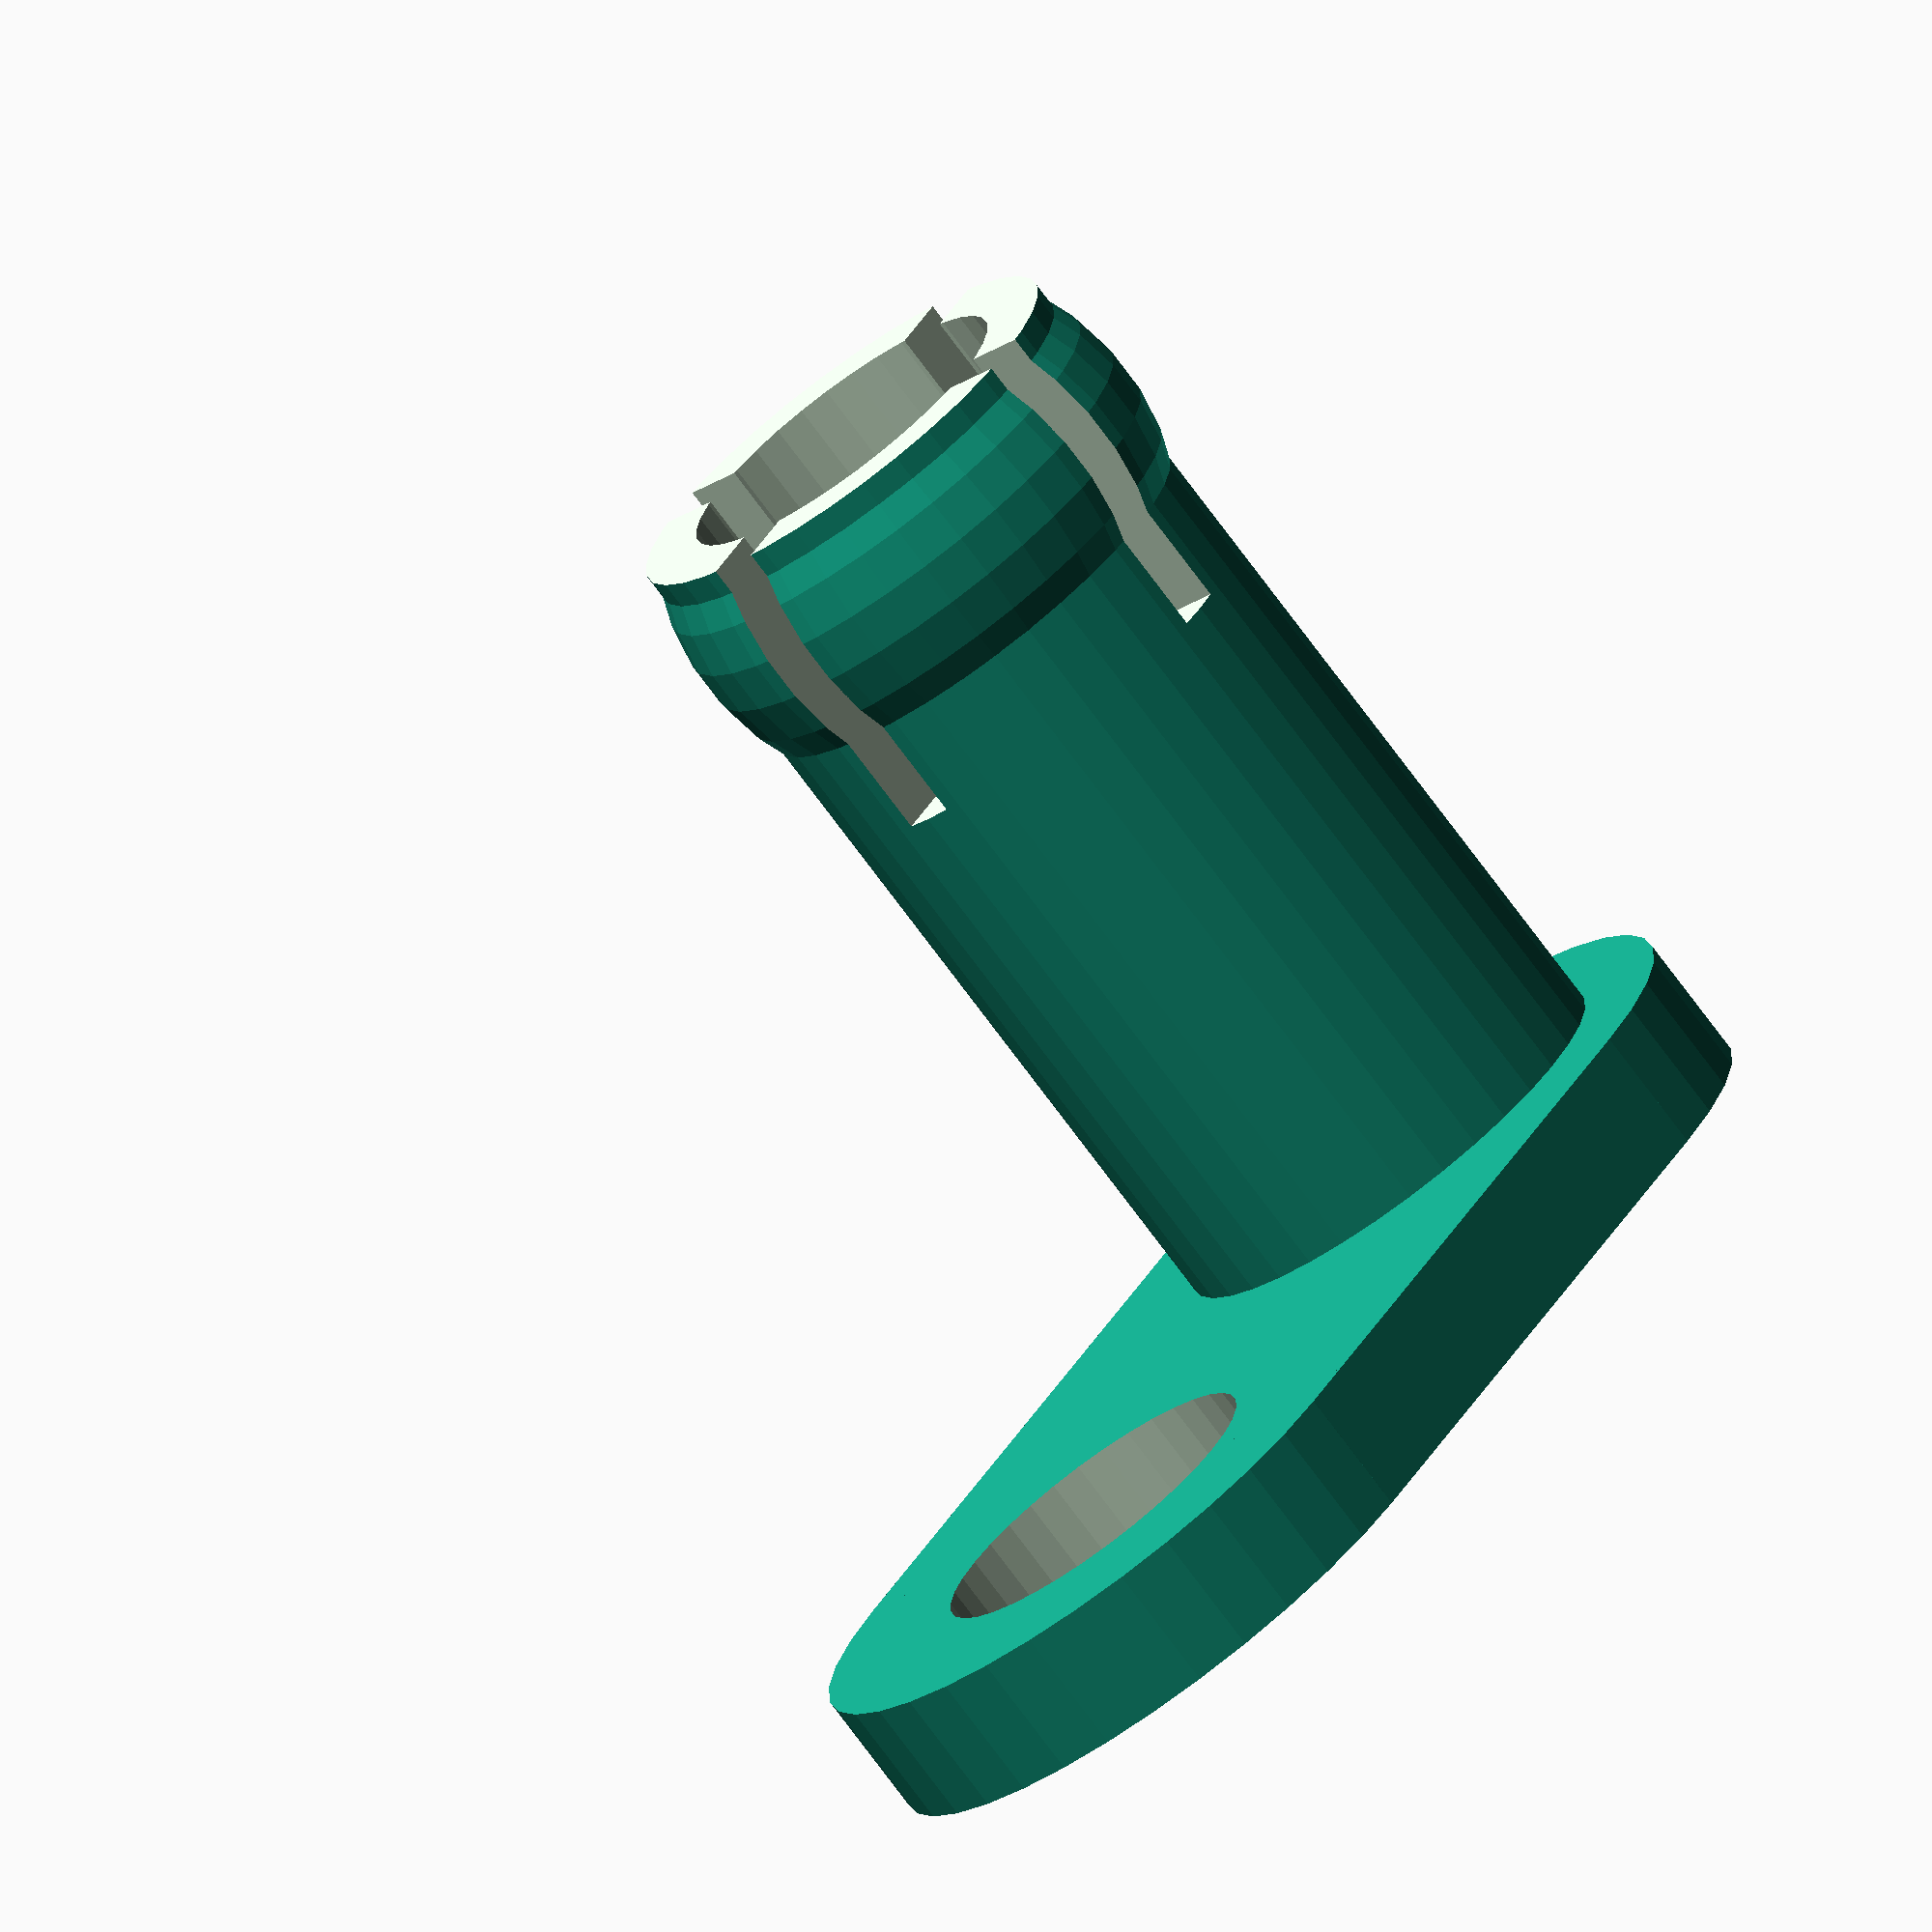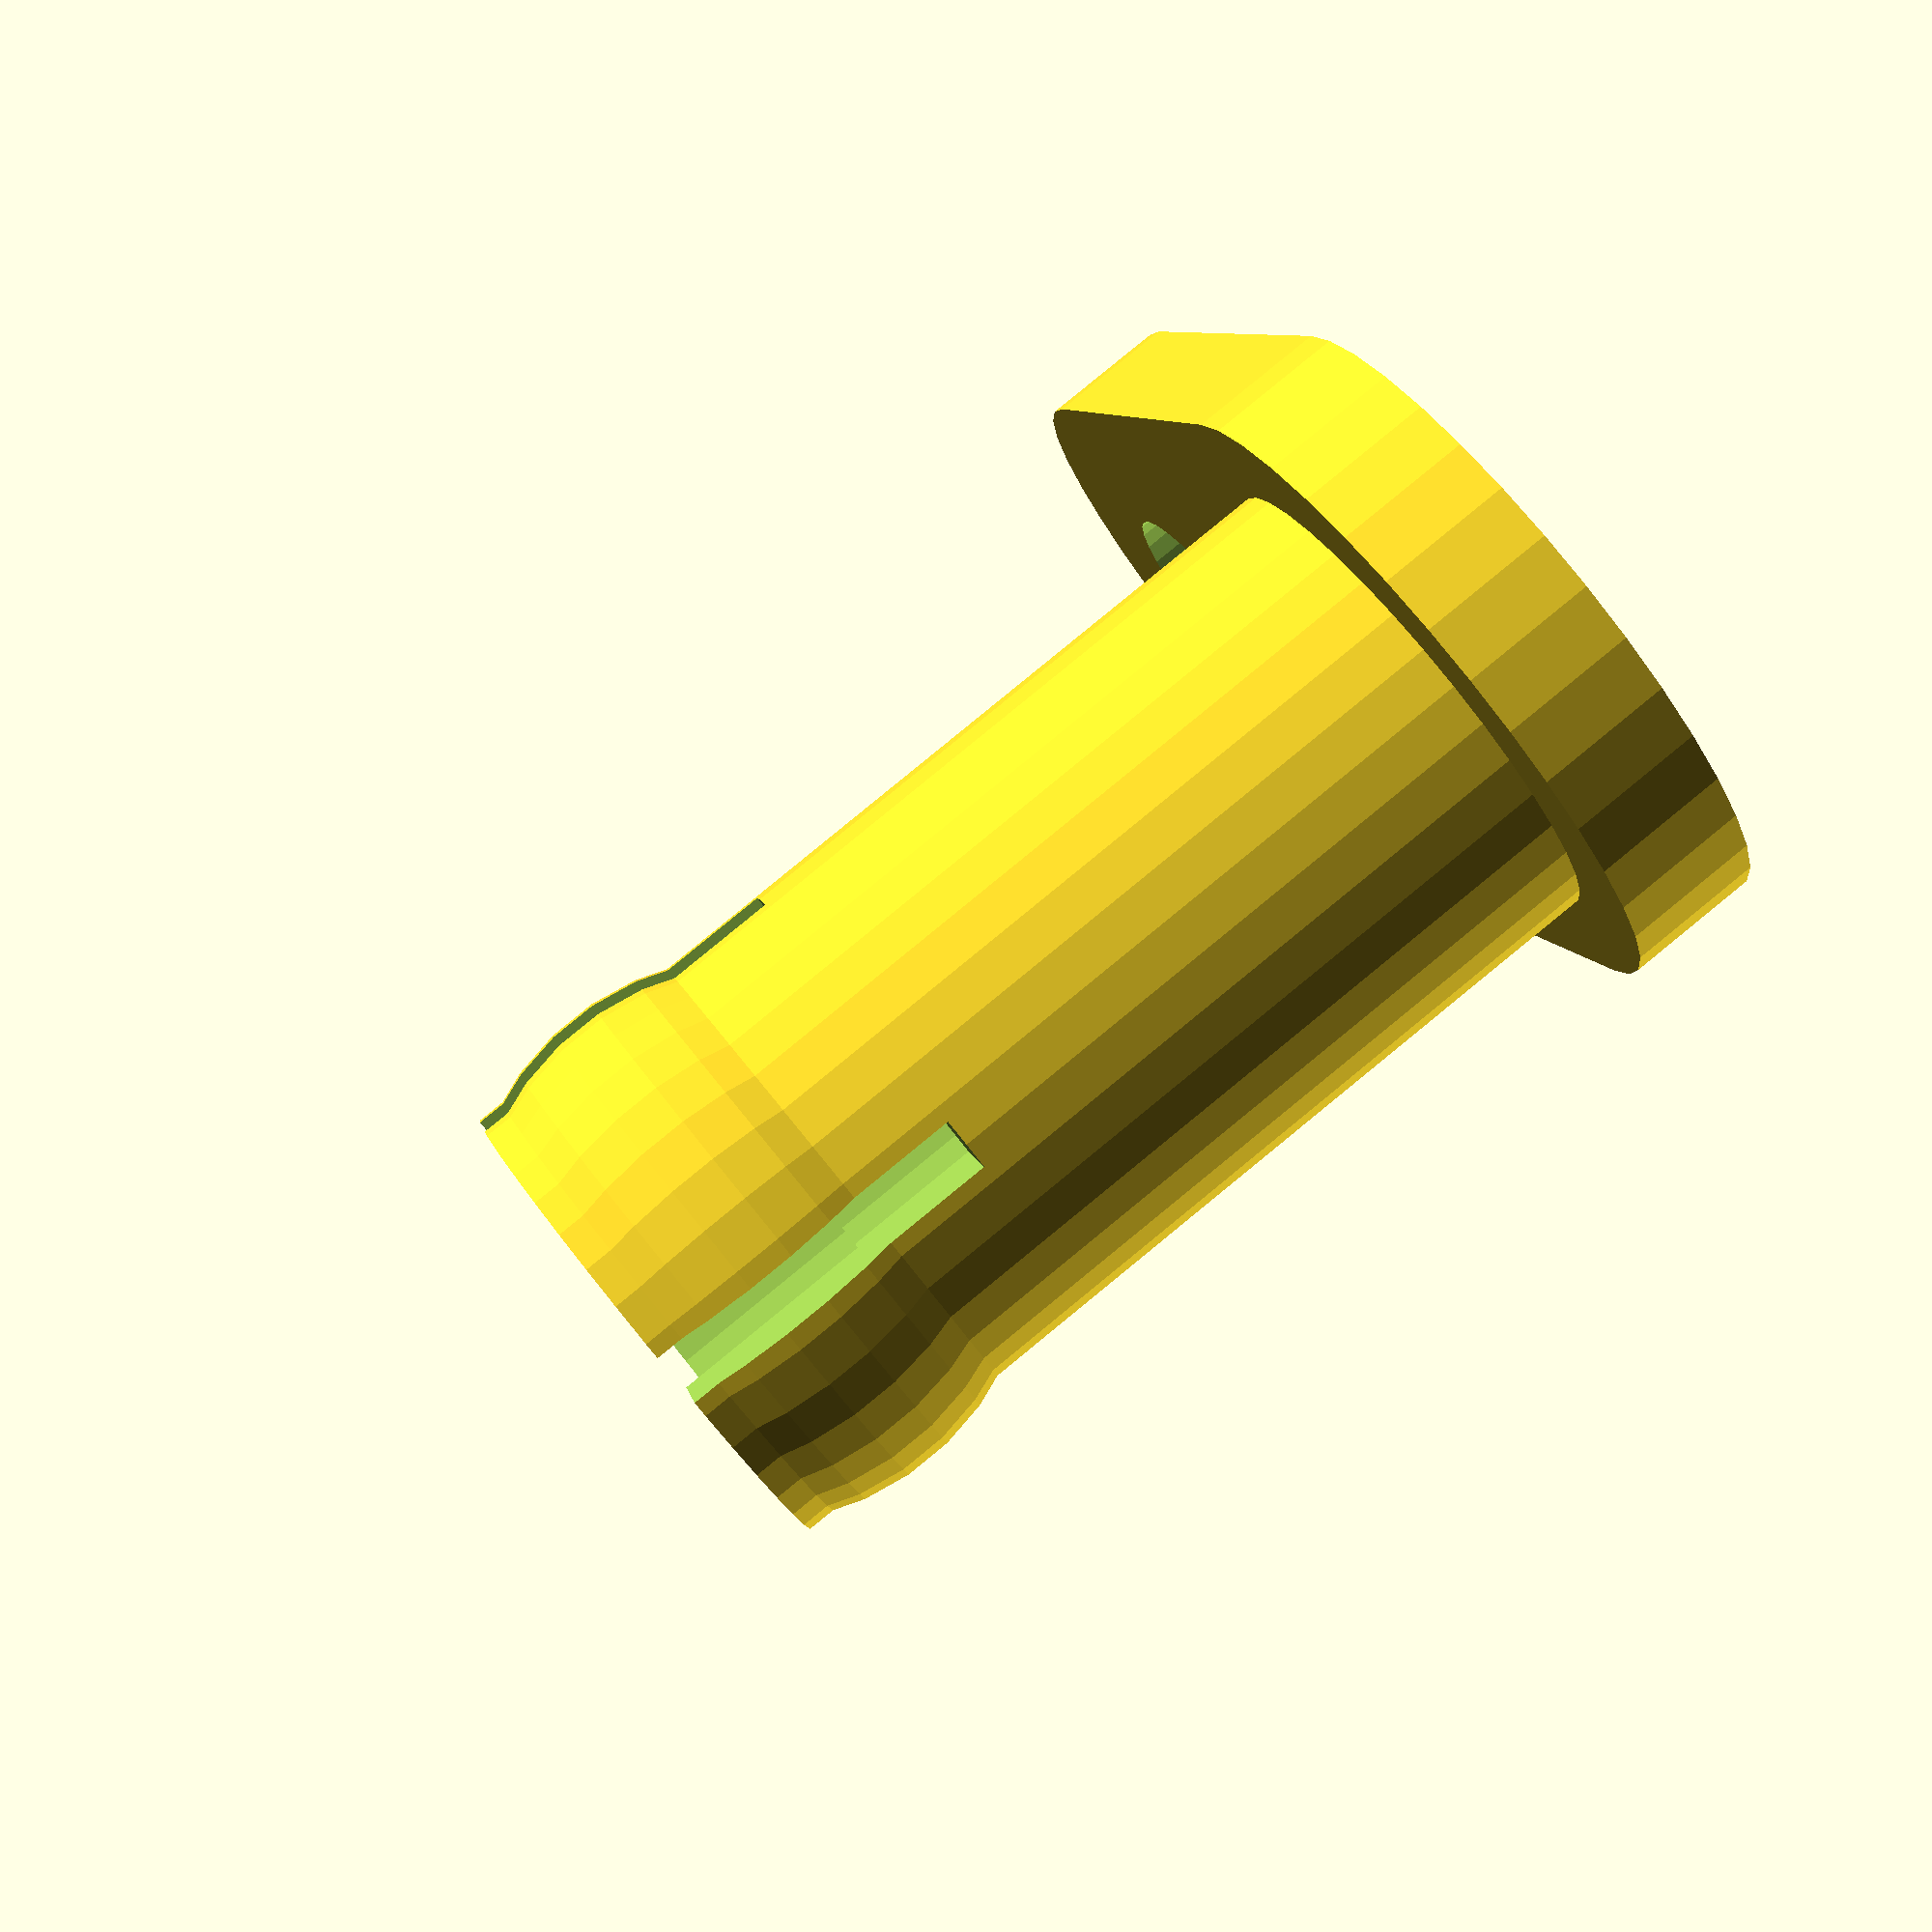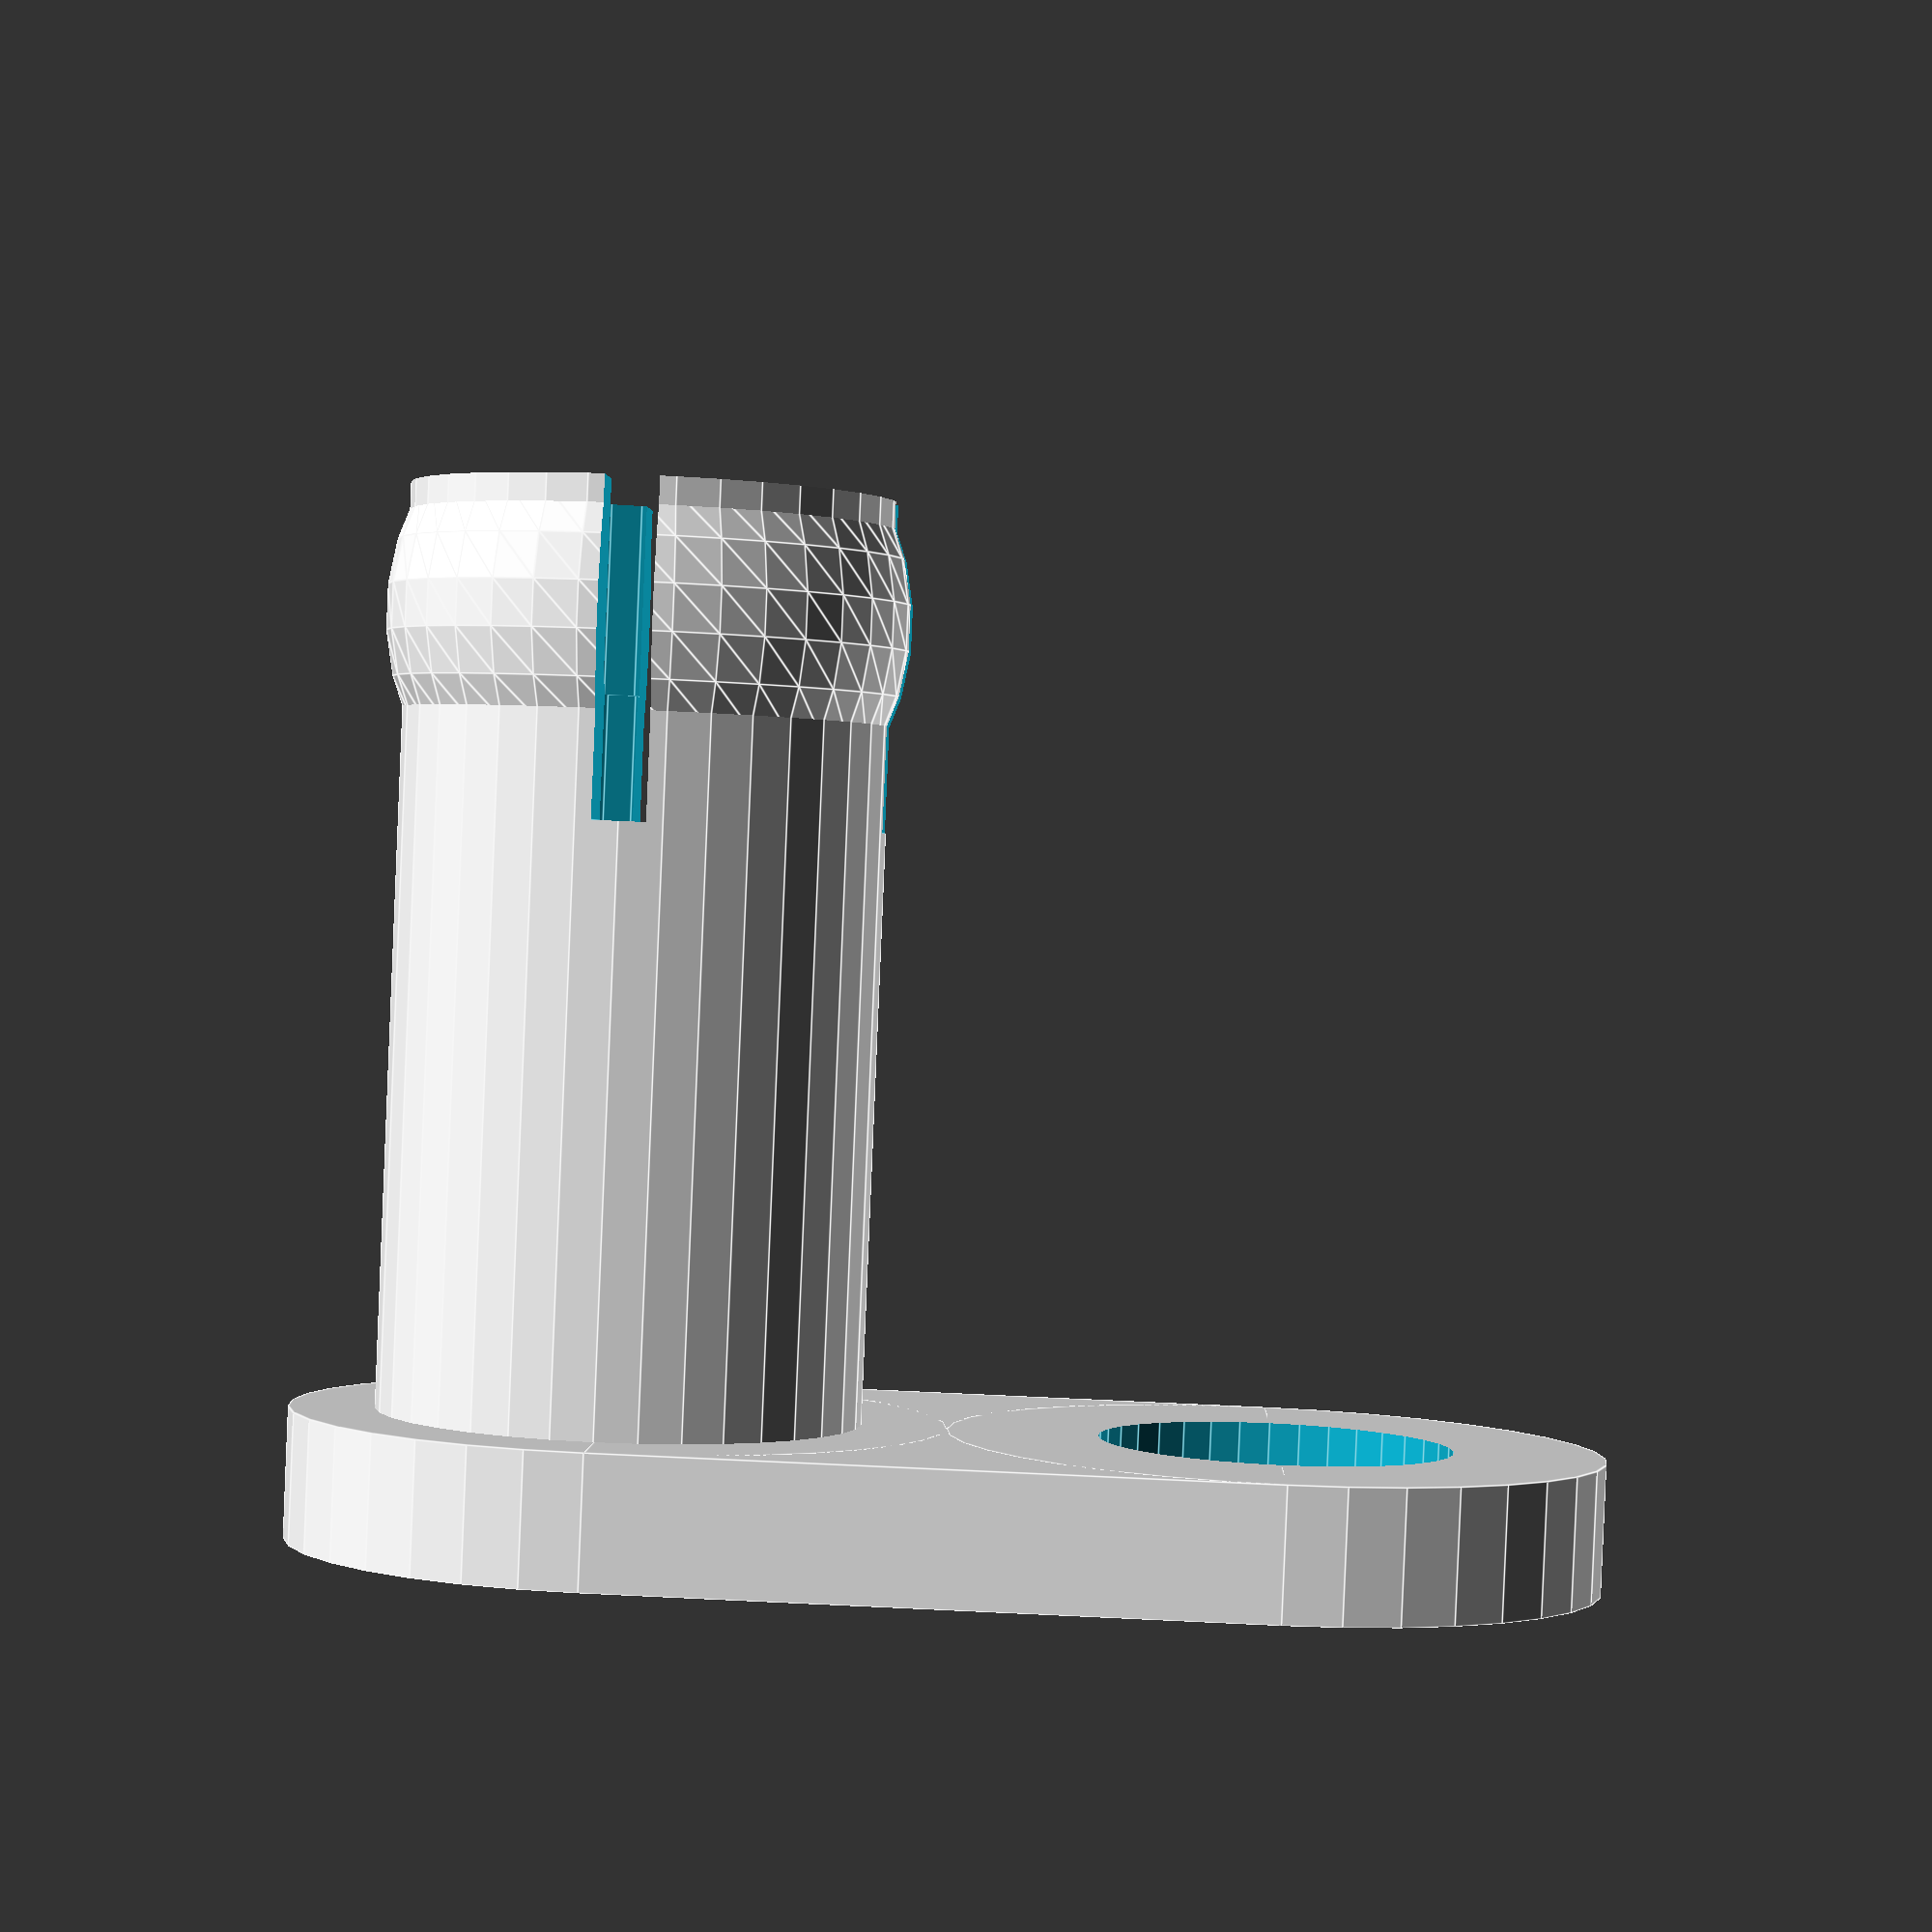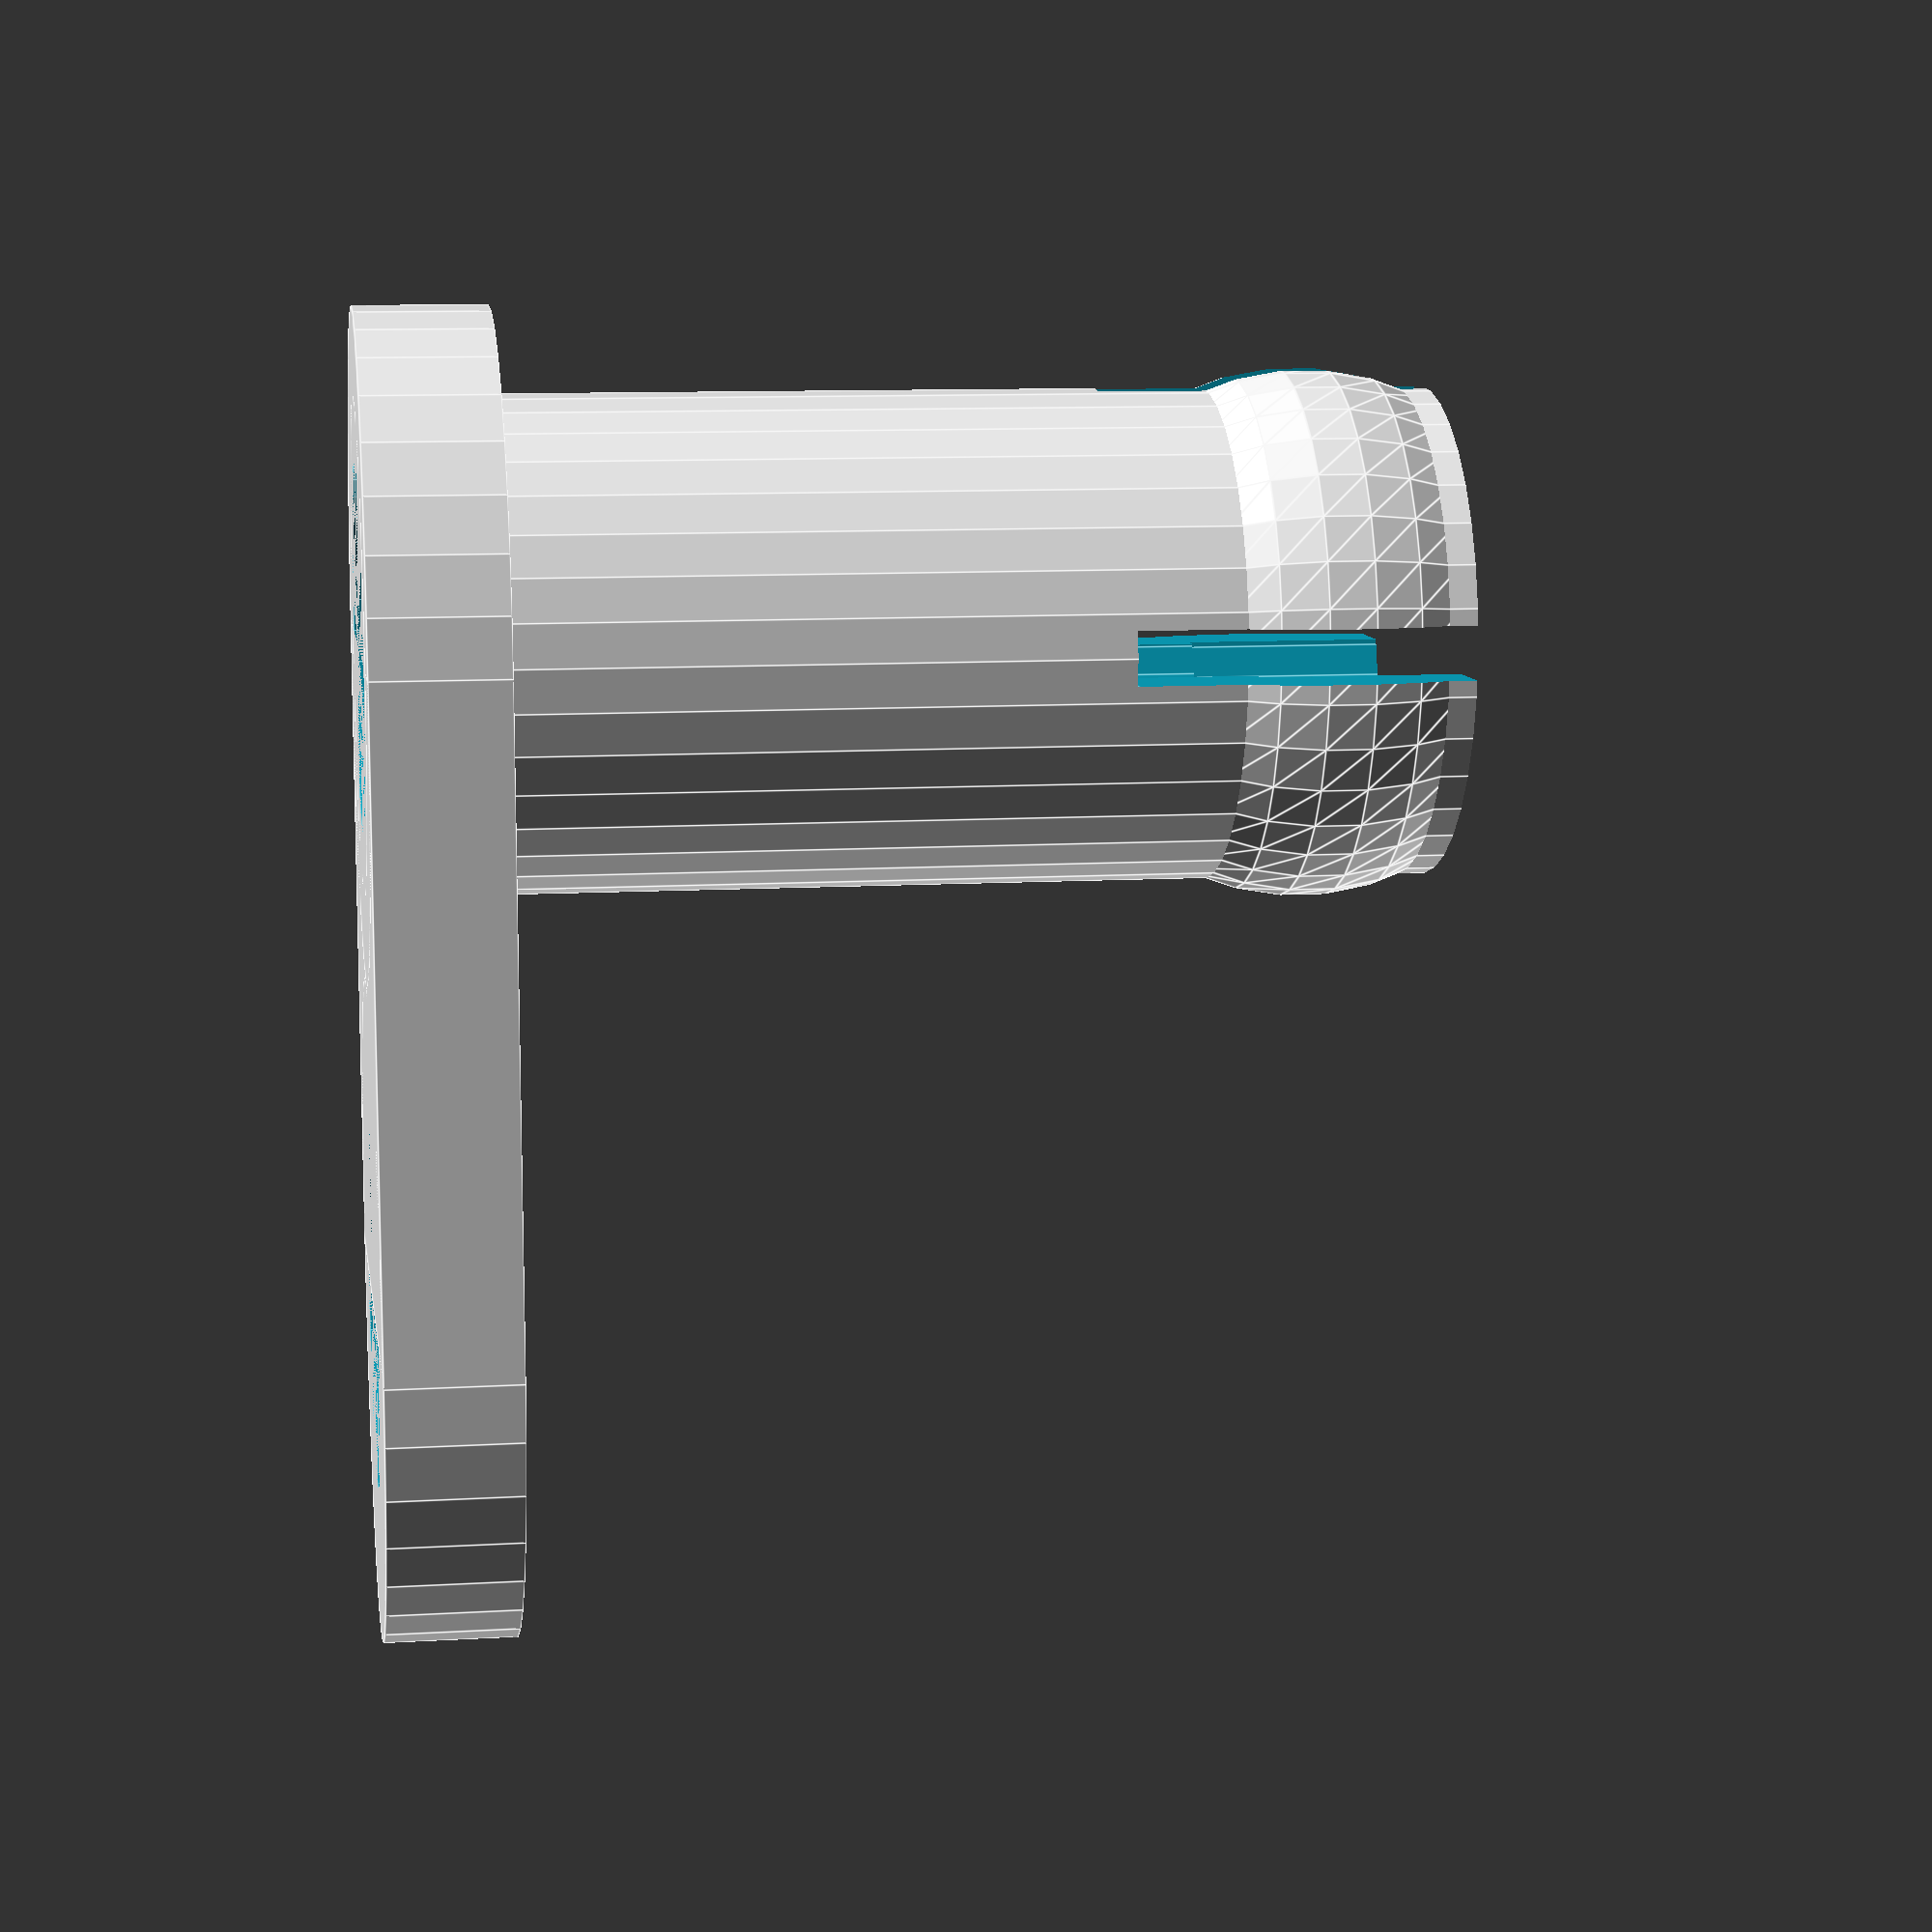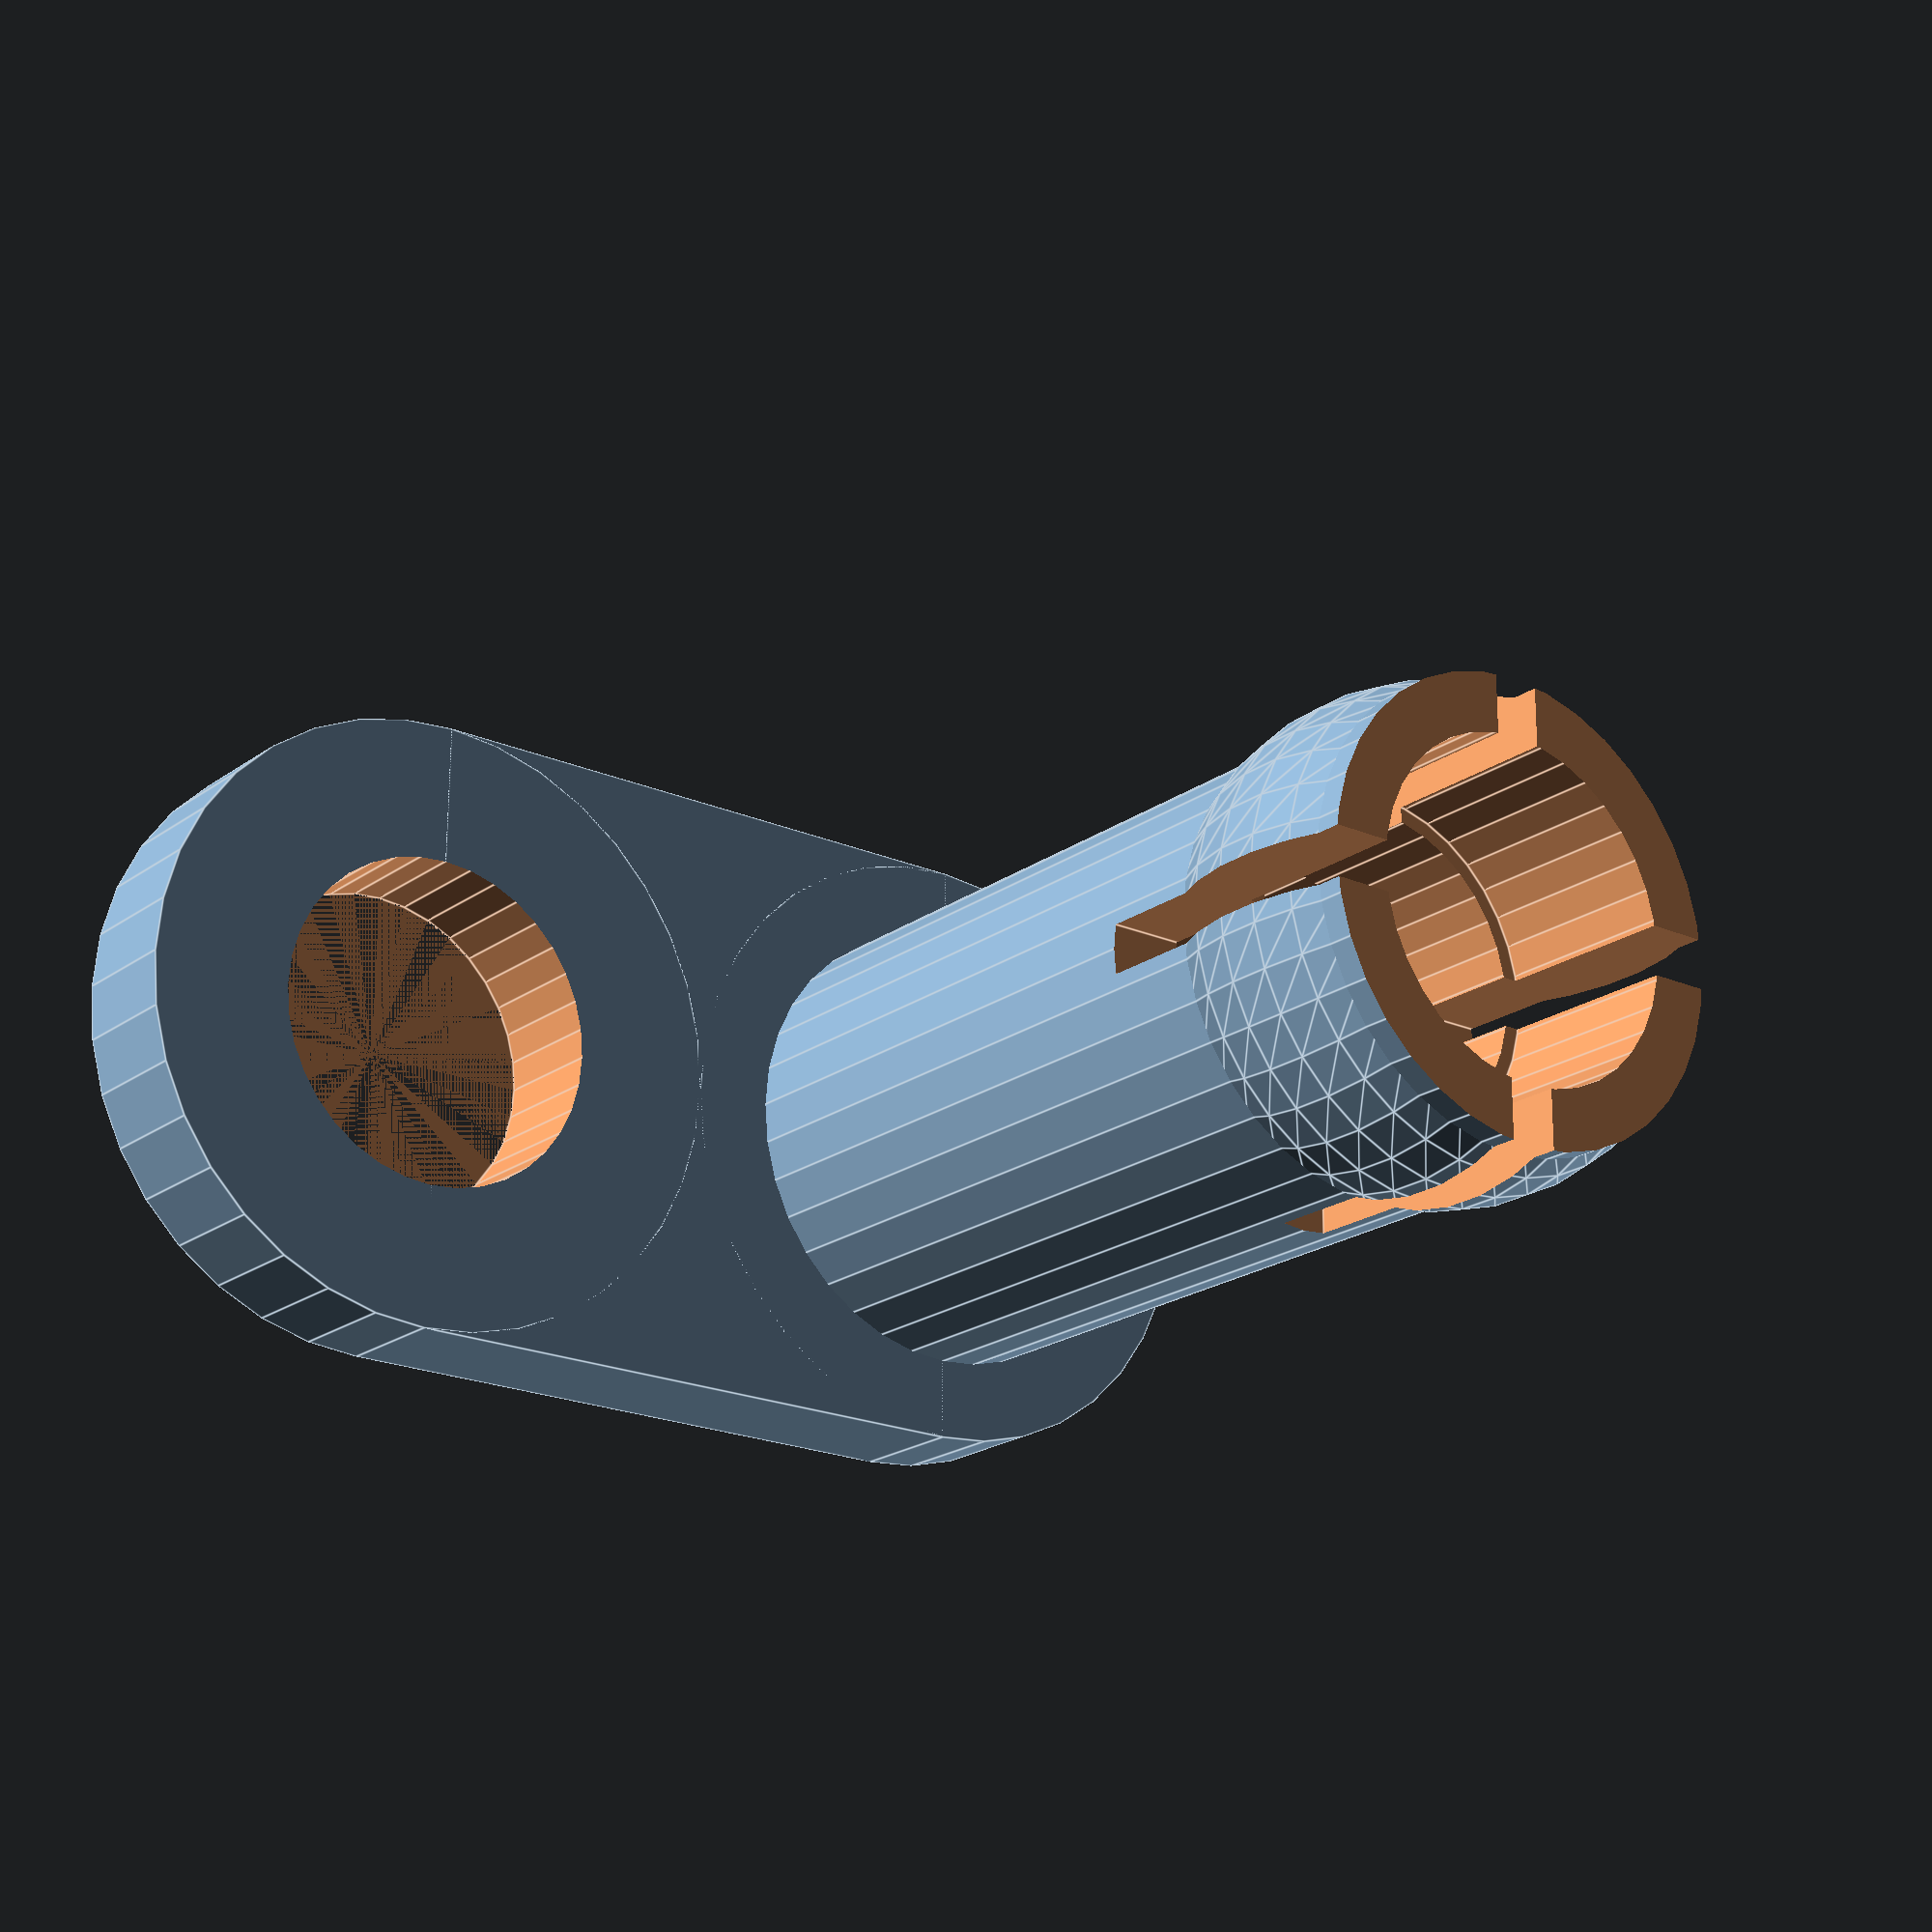
<openscad>
// Door lock bushing for unlock rod on a 1993 Isuzu Trooper.

// need to verify dimensions!

// http://www.vehicross.info/modules.php?name=Content&file=viewarticle&id=22
// The manufacturer name for the part is "Holder; Rod, Door".
// The part number for right door is 8-97037-508-0.
// The part number for left door is 8-97037-509-0.

// number of faces on each cylinder
$fn=36;

difference() {
    union() {
        // base
        cylinder(h=2, r=5);
        translate([5, 0, 1]) {
            cube([10, 10, 2], center=true);
        }
        translate([10, 0, 0]) {
            cylinder(h=2, r=5);
        }

        // cylinder
        cylinder(h=17, r=3.7);

        // swell
        translate([0, 0, 14.1]) {
            sphere(r=4.0);
        }
    }

    // through hole
    cylinder(h=10.5, r=2.75);
    translate([0, 0, 10]) {
        cylinder(h=4, r=2.5);
    }
    translate([0, 0, 13]) {
        cylinder(h=4, r=2.75);
    }

    // hole through base for ziptie
    translate([10, 0, 0]) {
        cylinder(h=3, r=2.7);
    }

    // E/W notch
    translate([-5, -0.4, 11]) {
        cube([10, 0.8, 7]);
    }

    // N/S notch
    translate([-0.4, -5, 11]) {
        cube([0.8, 10, 7]);
    }

    // chop top
    translate([0, 0, 16]) {
        cylinder(h=10, r=10);
    }
}

</openscad>
<views>
elev=253.8 azim=303.9 roll=143.6 proj=o view=solid
elev=94.8 azim=286.1 roll=129.2 proj=p view=wireframe
elev=268.8 azim=181.7 roll=182.4 proj=p view=edges
elev=349.8 azim=90.9 roll=261.5 proj=p view=edges
elev=200.8 azim=0.3 roll=217.8 proj=p view=edges
</views>
